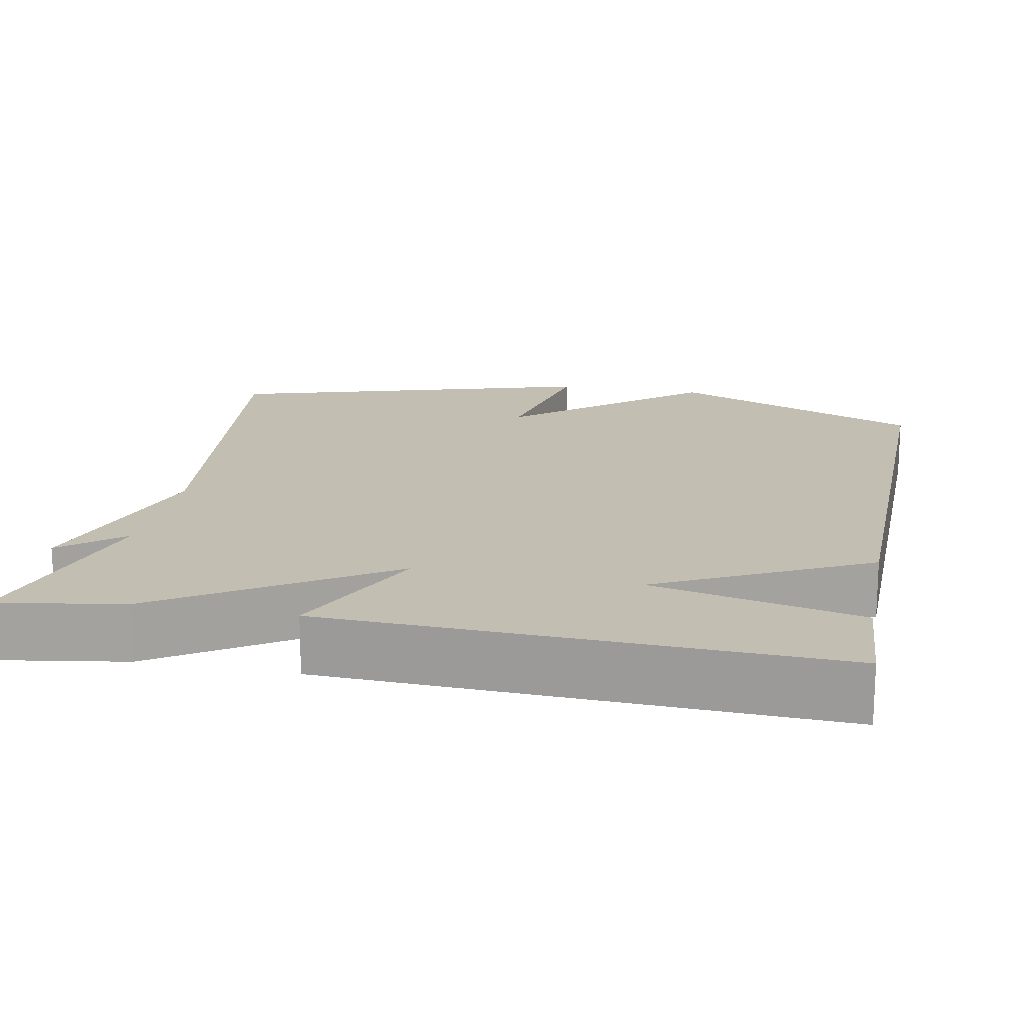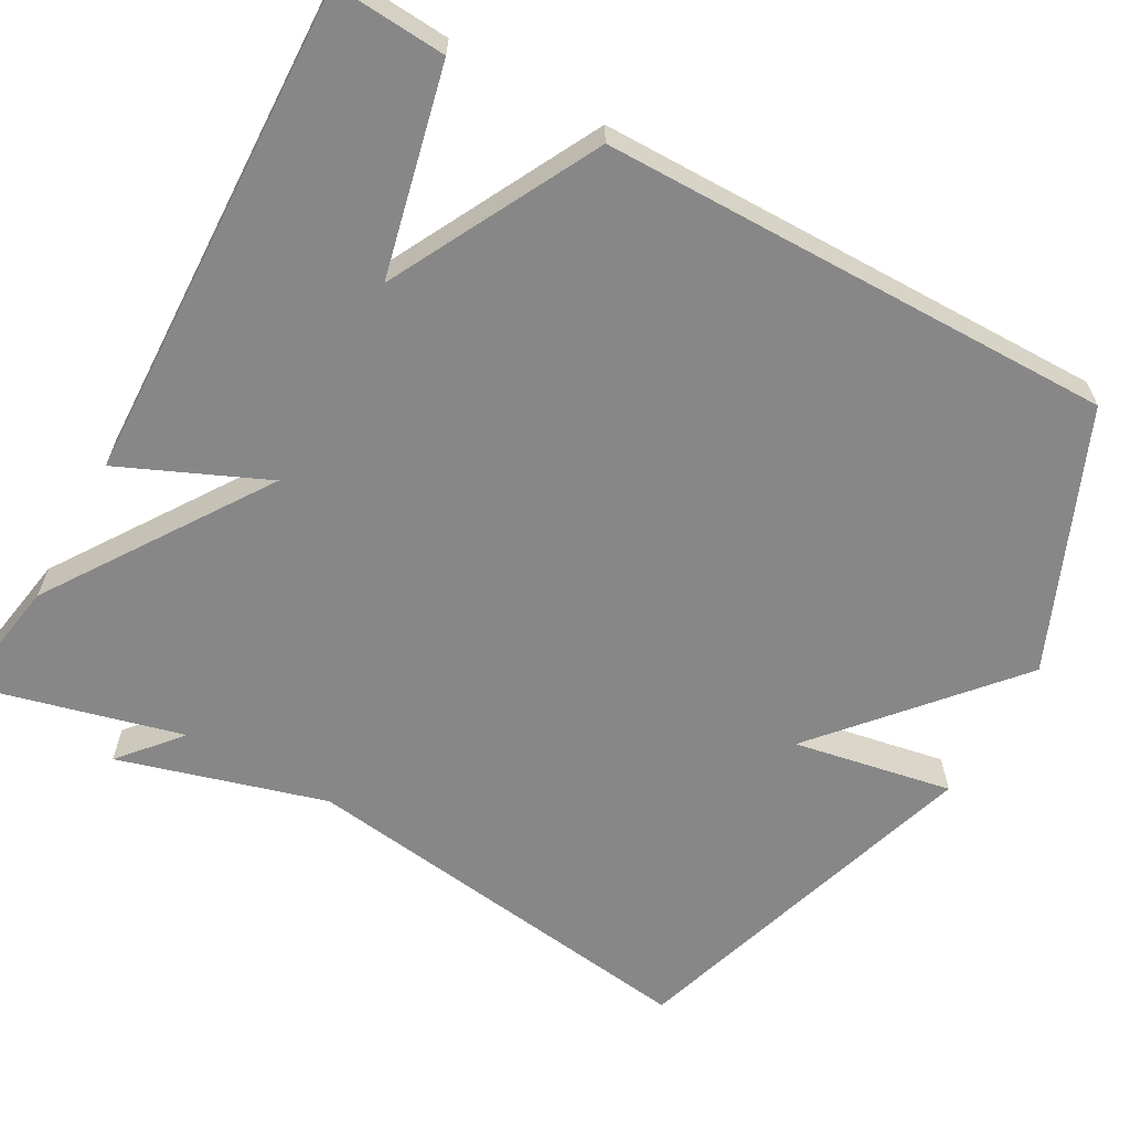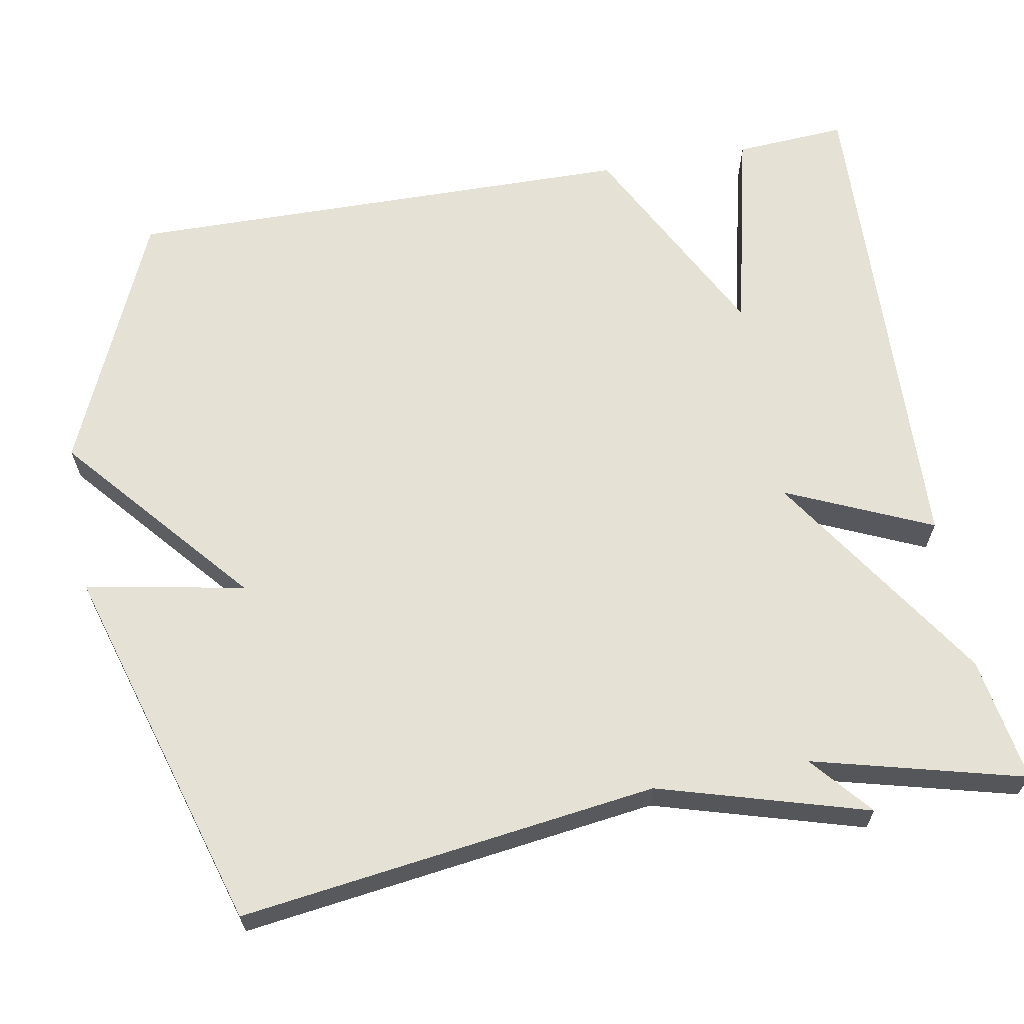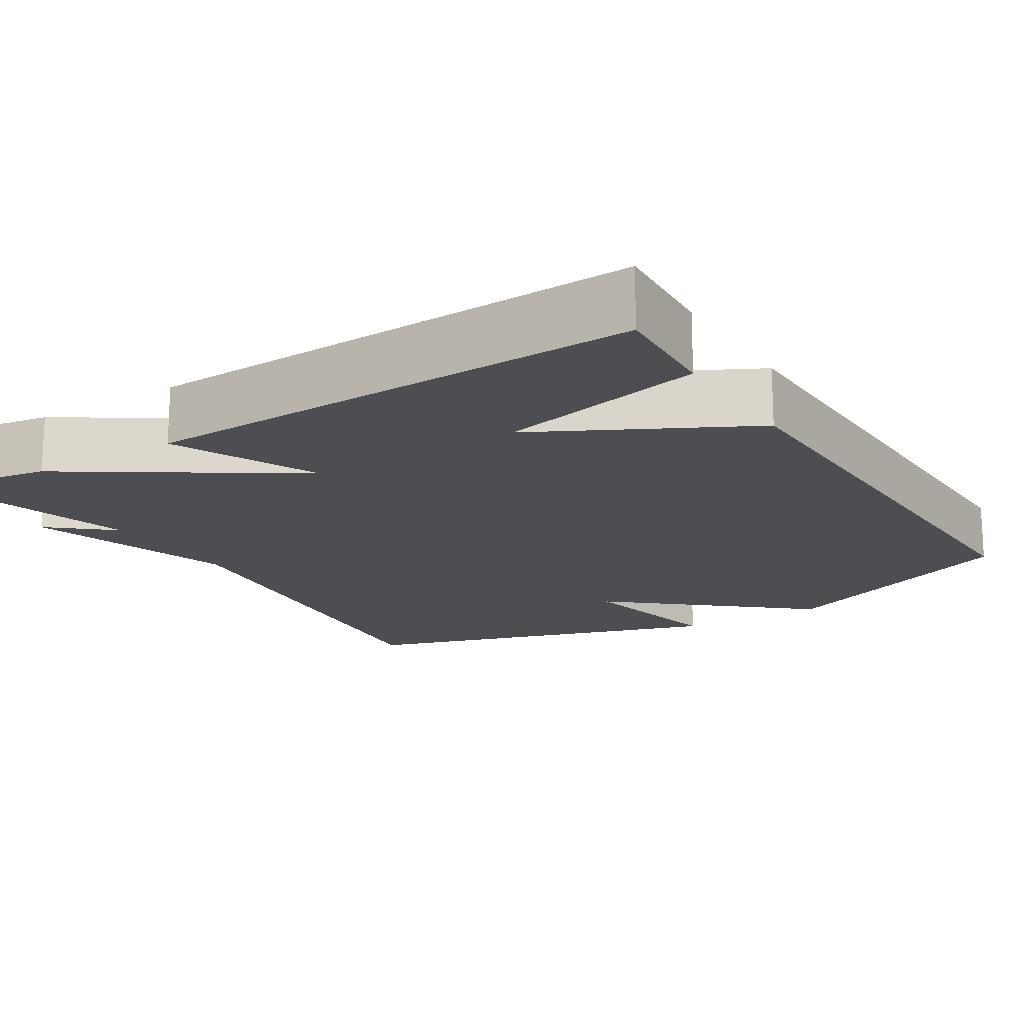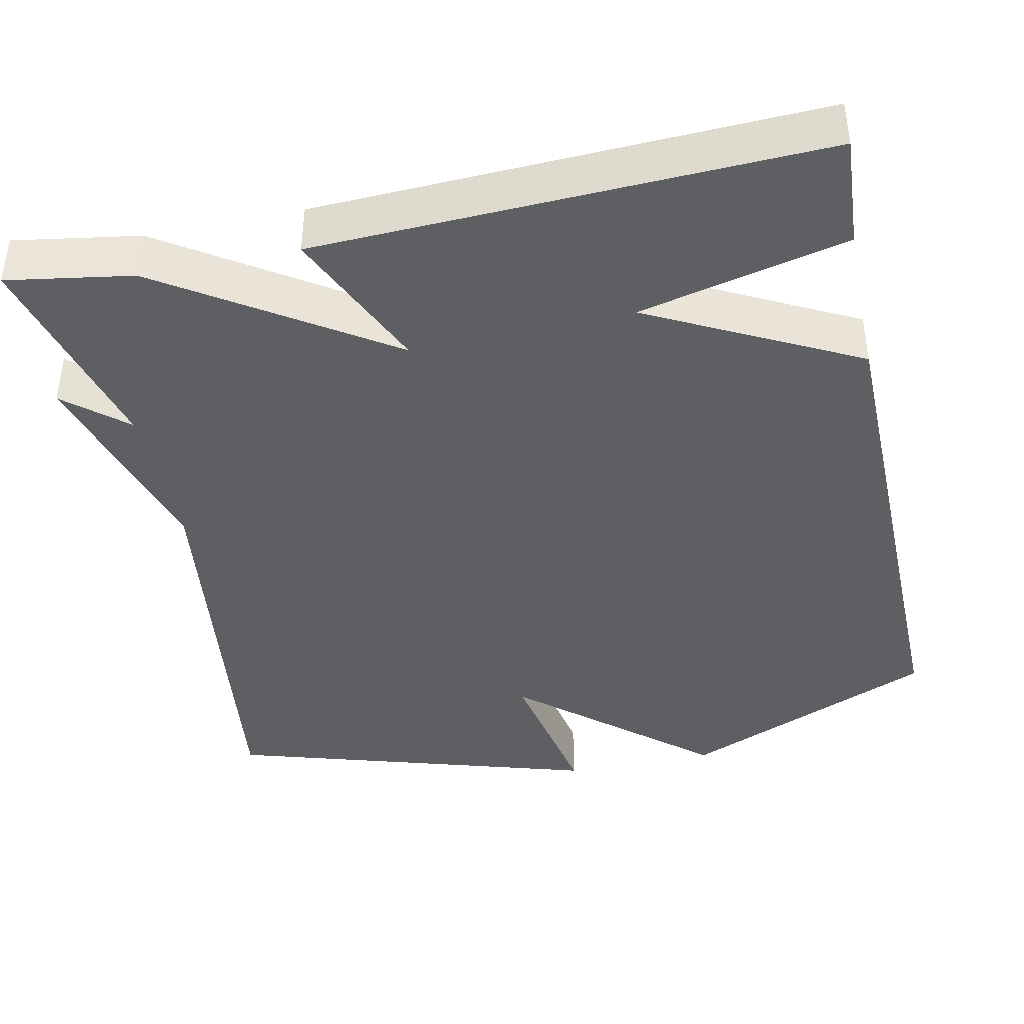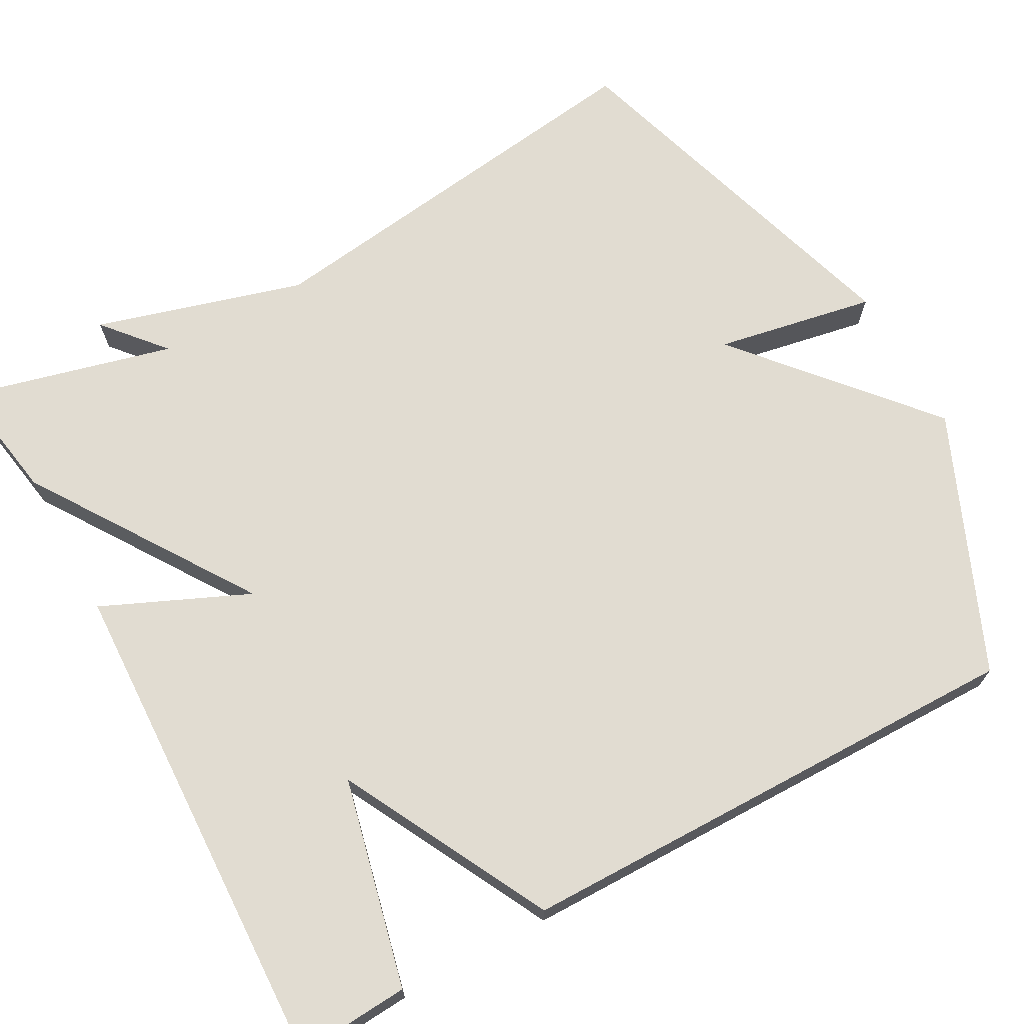
<metadata>
{"format":"obj","ext":"obj","renderer":"f3d","projection":"perspective","resolution":1024,"background":"white","views":[{"elev":17.1,"azim":-168.9,"up":"+Y"},{"elev":-62.5,"azim":-119.5,"up":"+Y"},{"elev":64.5,"azim":79.7,"up":"+Y"},{"elev":-16.9,"azim":-148.1,"up":"+Y"},{"elev":-41.0,"azim":-168.1,"up":"+Y"},{"elev":69.3,"azim":-119.0,"up":"+Y"}]}
</metadata>
<code>
v -0.5 0.07 -0.5
v -0.491 0.07 -0.357
v -0.225 0.07 -0.294
v -0.491 0.07 -0.157
v -0.5 0.07 0.5
v -0.173 0.07 0.643
v 0.066 0.07 0.439
v 0.027 0.07 0.643
v 0.5 0.07 0.5
v 0.43 0.07 -0.031
v 0.508 0.07 -0.297
v 0.43 0.07 -0.231
v 0.5 0.07 -0.5
v 0.34 0.07 -0.474
v 0.057 0.07 -0.288
v 0.14 0.07 -0.474
v -0.5 0 -0.5
v -0.491 0 -0.357
v -0.225 0 -0.294
v -0.491 0 -0.157
v -0.5 0 0.5
v -0.173 0 0.643
v 0.066 0 0.439
v 0.027 0 0.643
v 0.5 0 0.5
v 0.43 0 -0.031
v 0.508 0 -0.297
v 0.43 0 -0.231
v 0.5 0 -0.5
v 0.34 0 -0.474
v 0.057 0 -0.288
v 0.14 0 -0.474
f 1 2 3
f 16 1 3
f 15 16 3
f 12 13 14 15
f 5 6 7
f 4 5 7
f 3 4 7
f 15 3 7
f 12 15 7
f 12 7 8
f 11 12 8
f 10 11 8
f 8 9 10
f 19 18 17
f 19 17 32
f 19 32 31
f 31 30 29 28
f 23 22 21
f 23 21 20
f 23 20 19
f 23 19 31
f 23 31 28
f 24 23 28
f 24 28 27
f 24 27 26
f 26 25 24
f 1 17 18 2
f 2 18 19 3
f 3 19 20 4
f 4 20 21 5
f 5 21 22 6
f 6 22 23 7
f 7 23 24 8
f 8 24 25 9
f 9 25 26 10
f 10 26 27 11
f 11 27 28 12
f 12 28 29 13
f 13 29 30 14
f 14 30 31 15
f 15 31 32 16
f 16 32 17 1

</code>
